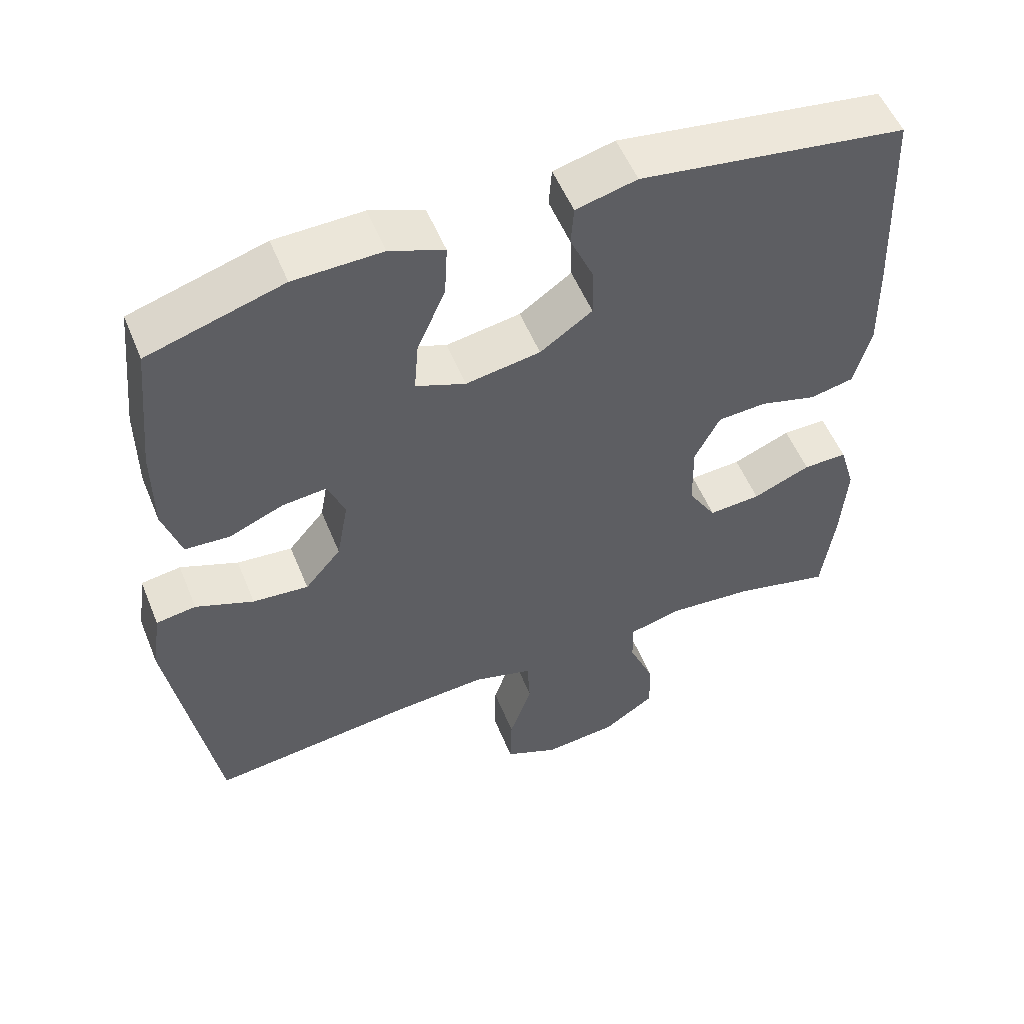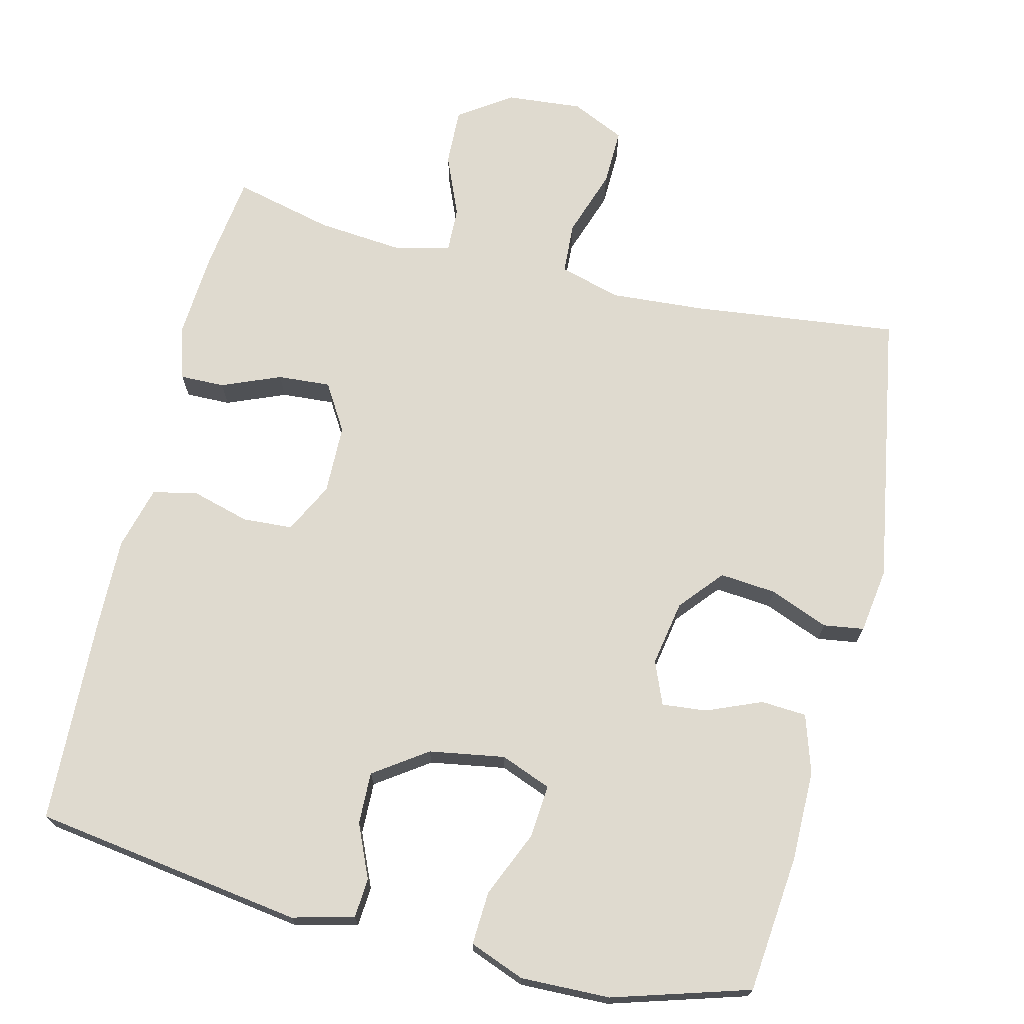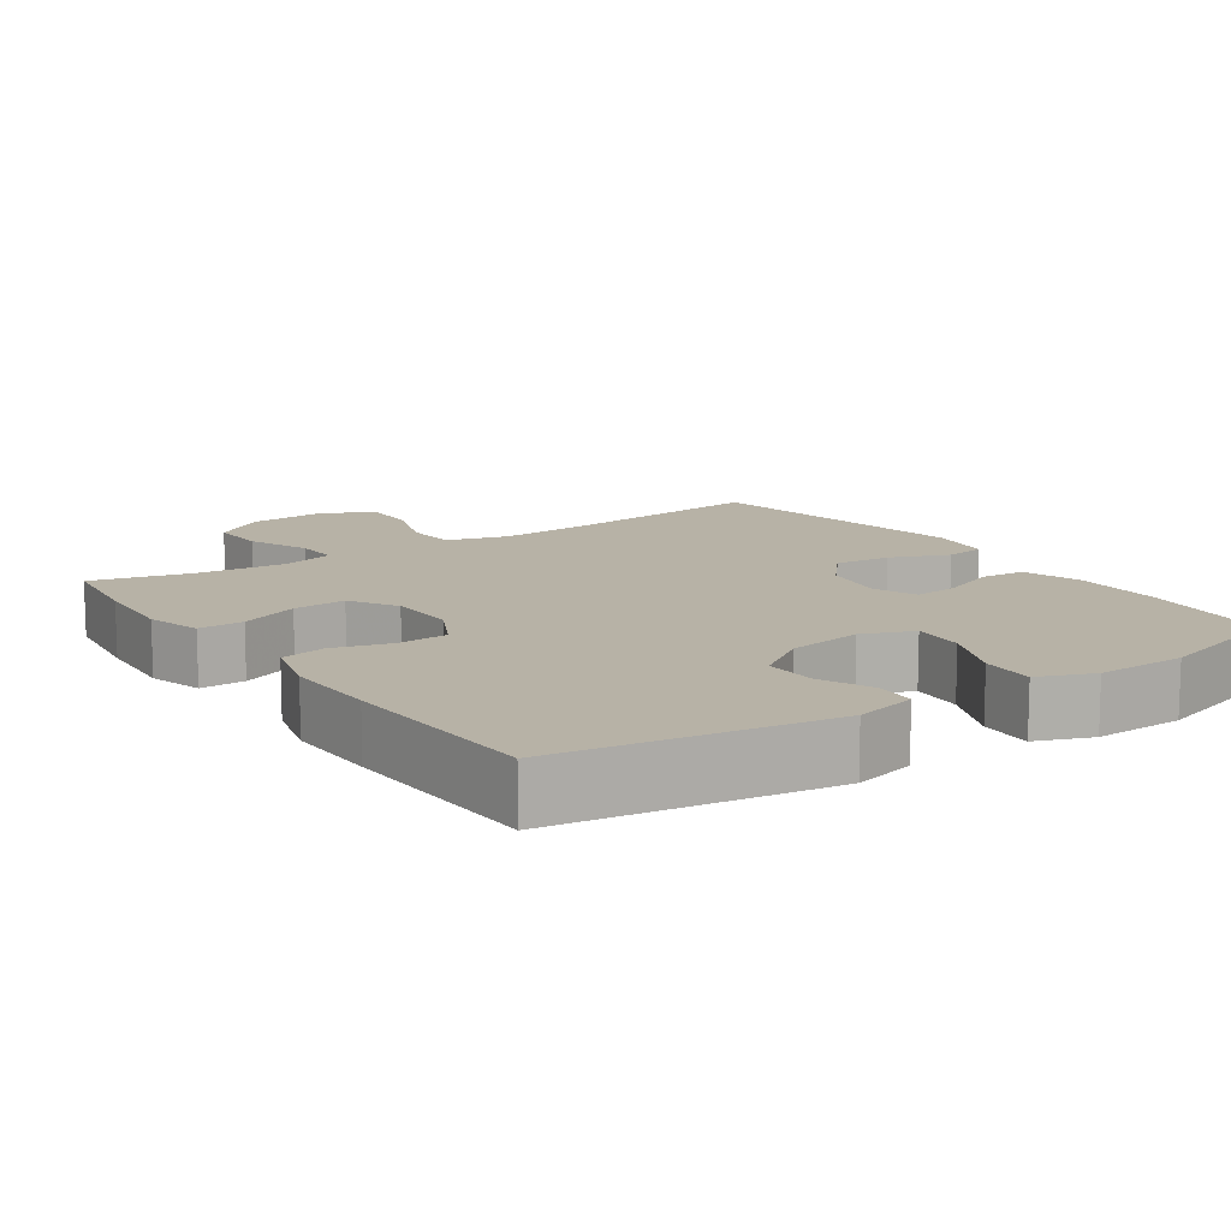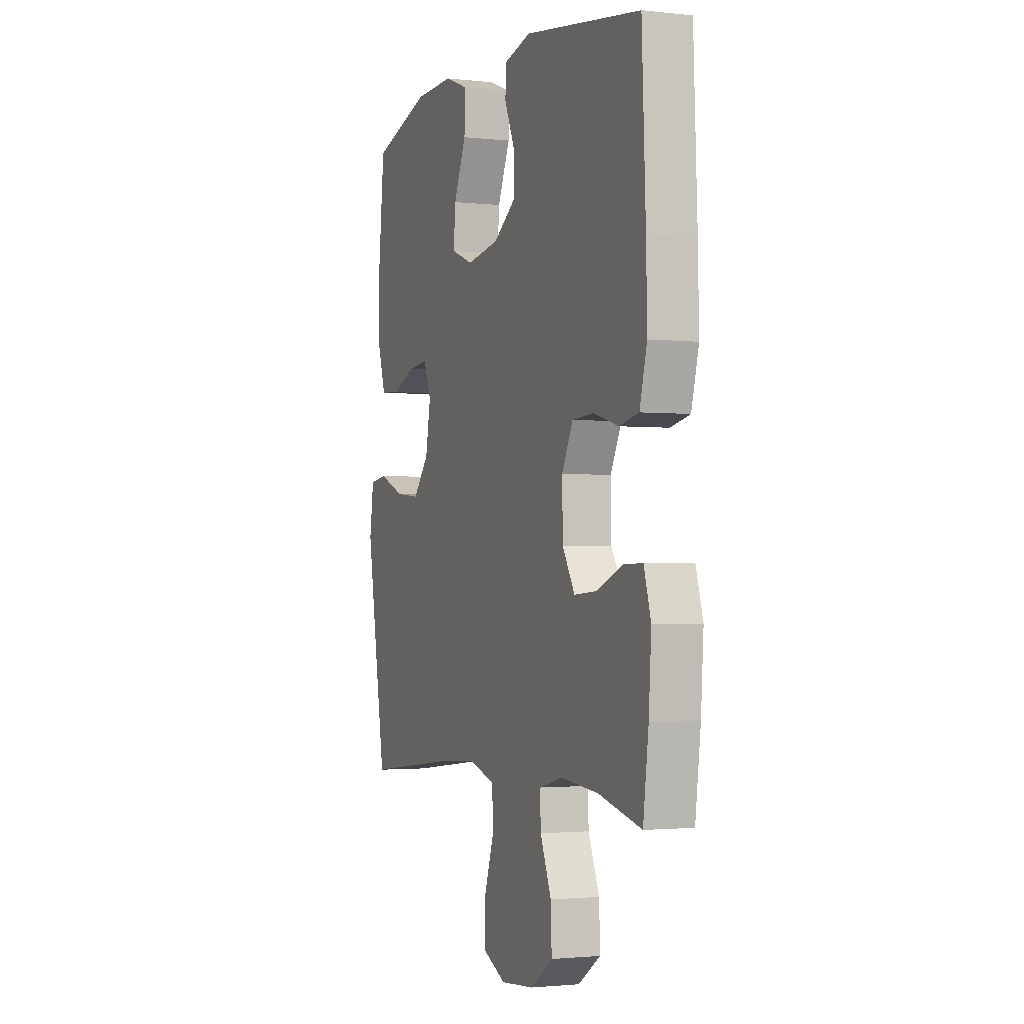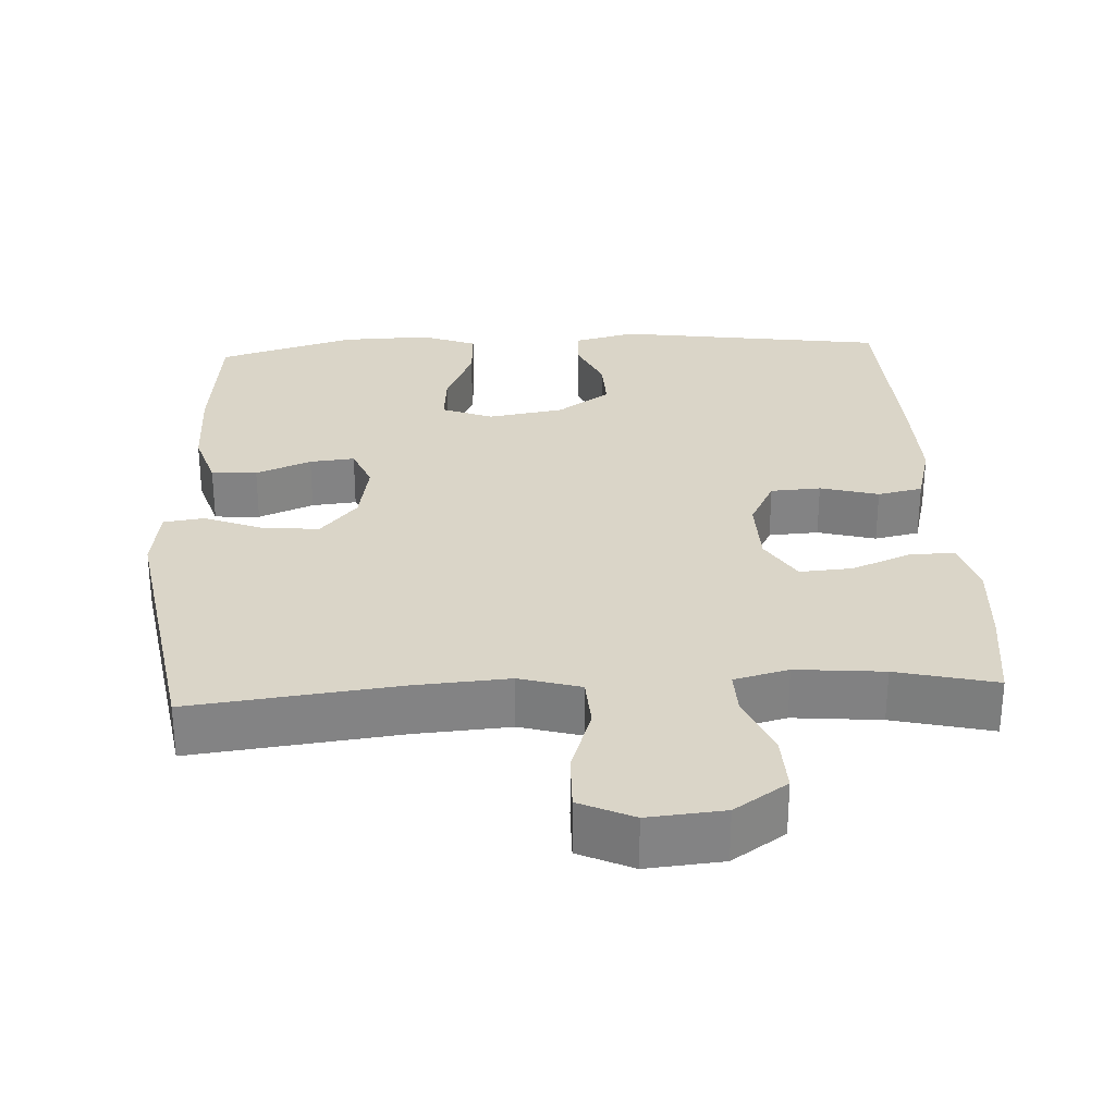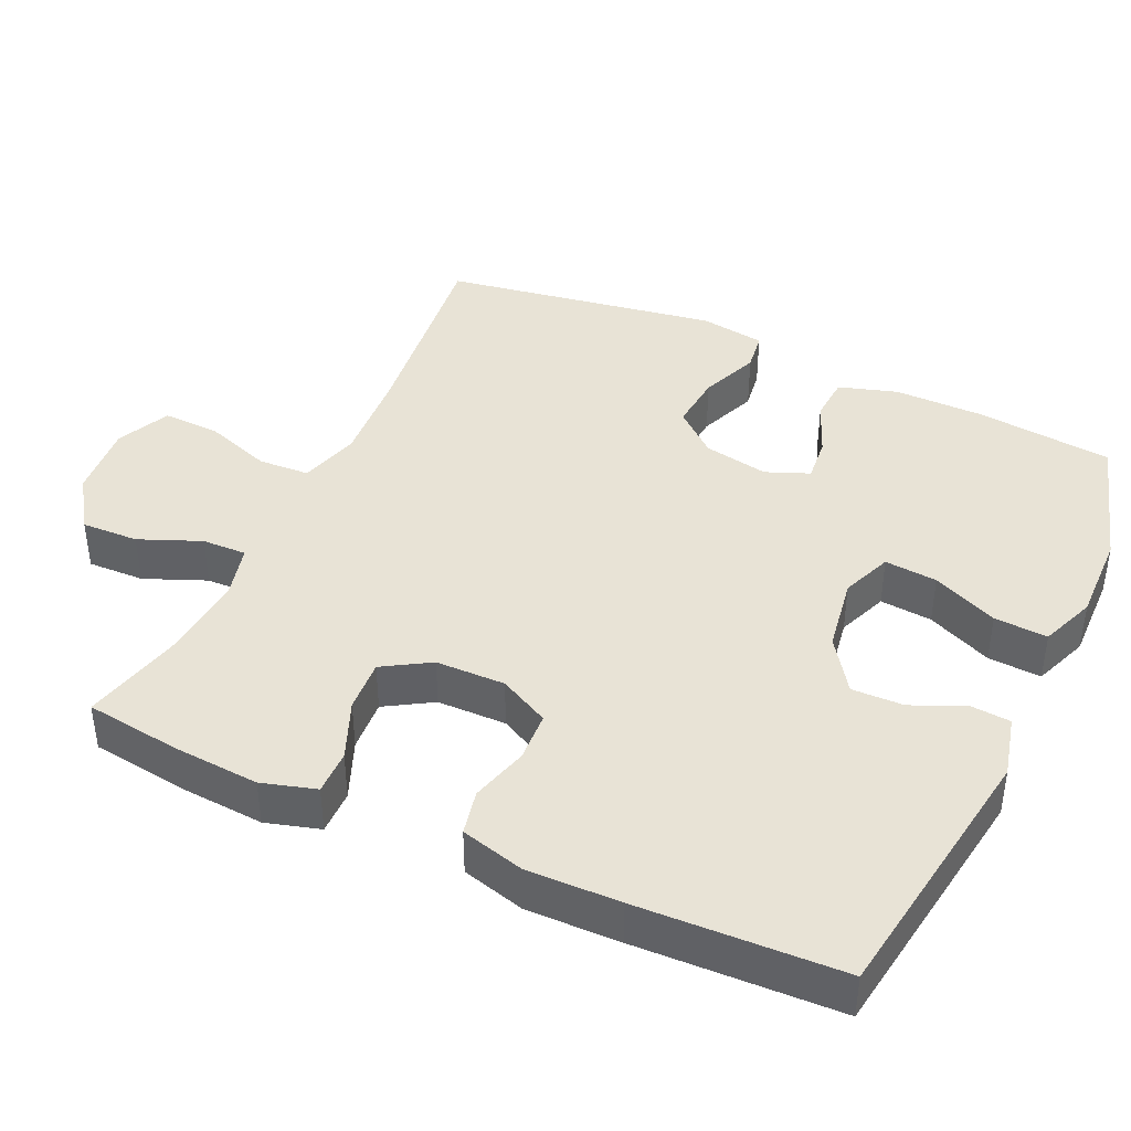
<metadata>
{"format":"obj","ext":"obj","renderer":"f3d","projection":"perspective","resolution":1024,"background":"white","views":[{"elev":54.1,"azim":158.0,"up":"+Z"},{"elev":70.9,"azim":13.7,"up":"+Y"},{"elev":12.3,"azim":-34.3,"up":"+Y"},{"elev":-1.9,"azim":-111.6,"up":"+Z"},{"elev":29.2,"azim":176.9,"up":"+Y"},{"elev":41.5,"azim":-65.1,"up":"+Y"}]}
</metadata>
<code>
v -0.5 0.07 0.5
v -0.132 0.07 0.554
v -0.048 0.07 0.533
v -0.044 0.07 0.479
v -0.076 0.07 0.406
v -0.078 0.07 0.335
v -0.006 0.07 0.285
v 0.097 0.07 0.268
v 0.166 0.07 0.295
v 0.16 0.07 0.367
v 0.121 0.07 0.457
v 0.117 0.07 0.53
v 0.192 0.07 0.559
v 0.314 0.07 0.556
v 0.5 0.07 0.5
v 0.519 0.07 0.313
v 0.519 0.07 0.189
v 0.494 0.07 0.109
v 0.432 0.07 0.105
v 0.357 0.07 0.136
v 0.296 0.07 0.142
v 0.272 0.07 0.083
v 0.288 0.07 -0.006
v 0.338 0.07 -0.065
v 0.415 0.07 -0.058
v 0.495 0.07 -0.026
v 0.55 0.07 -0.034
v 0.563 0.07 -0.123
v 0.5 0.07 -0.5
v 0.219 0.07 -0.467
v 0.09 0.07 -0.458
v 0.007 0.07 -0.482
v 0.003 0.07 -0.552
v 0.034 0.07 -0.644
v 0.036 0.07 -0.722
v -0.037 0.07 -0.756
v -0.14 0.07 -0.747
v -0.212 0.07 -0.698
v -0.209 0.07 -0.62
v -0.174 0.07 -0.536
v -0.172 0.07 -0.475
v -0.246 0.07 -0.456
v -0.365 0.07 -0.467
v -0.5 0.07 -0.5
v -0.517 0.07 -0.369
v -0.525 0.07 -0.251
v -0.503 0.07 -0.177
v -0.442 0.07 -0.178
v -0.362 0.07 -0.211
v -0.29 0.07 -0.216
v -0.251 0.07 -0.152
v -0.249 0.07 -0.057
v -0.284 0.07 0.012
v -0.352 0.07 0.016
v -0.431 0.07 -0.006
v -0.492 0.07 0.007
v -0.515 0.07 0.094
v -0.512 0.07 0.222
v -0.5 0 0.5
v -0.132 0 0.554
v -0.048 0 0.533
v -0.044 0 0.479
v -0.076 0 0.406
v -0.078 0 0.335
v -0.006 0 0.285
v 0.097 0 0.268
v 0.166 0 0.295
v 0.16 0 0.367
v 0.121 0 0.457
v 0.117 0 0.53
v 0.192 0 0.559
v 0.314 0 0.556
v 0.5 0 0.5
v 0.519 0 0.313
v 0.519 0 0.189
v 0.494 0 0.109
v 0.432 0 0.105
v 0.357 0 0.136
v 0.296 0 0.142
v 0.272 0 0.083
v 0.288 0 -0.006
v 0.338 0 -0.065
v 0.415 0 -0.058
v 0.495 0 -0.026
v 0.55 0 -0.034
v 0.563 0 -0.123
v 0.5 0 -0.5
v 0.219 0 -0.467
v 0.09 0 -0.458
v 0.007 0 -0.482
v 0.003 0 -0.552
v 0.034 0 -0.644
v 0.036 0 -0.722
v -0.037 0 -0.756
v -0.14 0 -0.747
v -0.212 0 -0.698
v -0.209 0 -0.62
v -0.174 0 -0.536
v -0.172 0 -0.475
v -0.246 0 -0.456
v -0.365 0 -0.467
v -0.5 0 -0.5
v -0.517 0 -0.369
v -0.525 0 -0.251
v -0.503 0 -0.177
v -0.442 0 -0.178
v -0.362 0 -0.211
v -0.29 0 -0.216
v -0.251 0 -0.152
v -0.249 0 -0.057
v -0.284 0 0.012
v -0.352 0 0.016
v -0.431 0 -0.006
v -0.492 0 0.007
v -0.515 0 0.094
v -0.512 0 0.222
f 54 55 56 57
f 53 54 57 58
f 46 47 48 49
f 46 49 50
f 43 44 45 46
f 42 43 46 50
f 41 42 50 51
f 37 38 39 40
f 37 40 41
f 36 37 41
f 33 34 35 36
f 32 33 36 41
f 31 32 41 51
f 27 28 29 30
f 25 26 27 30
f 24 25 30 31
f 23 24 31 51
f 17 18 19 20
f 17 20 21
f 16 17 21
f 15 16 21
f 14 15 21
f 13 14 21 22
f 10 11 12 13
f 9 10 13 22
f 2 3 4 5
f 2 5 6
f 53 58 1 2
f 52 53 2 6
f 51 52 6 7
f 23 51 7 8
f 8 9 22 23
f 115 114 113 112
f 116 115 112 111
f 107 106 105 104
f 108 107 104
f 104 103 102 101
f 108 104 101 100
f 109 108 100 99
f 98 97 96 95
f 99 98 95
f 99 95 94
f 94 93 92 91
f 99 94 91 90
f 109 99 90 89
f 88 87 86 85
f 88 85 84 83
f 89 88 83 82
f 109 89 82 81
f 78 77 76 75
f 79 78 75
f 79 75 74
f 79 74 73
f 79 73 72
f 80 79 72 71
f 71 70 69 68
f 80 71 68 67
f 63 62 61 60
f 64 63 60
f 60 59 116 111
f 64 60 111 110
f 65 64 110 109
f 66 65 109 81
f 81 80 67 66
f 1 59 60 2
f 2 60 61 3
f 3 61 62 4
f 4 62 63 5
f 5 63 64 6
f 6 64 65 7
f 7 65 66 8
f 8 66 67 9
f 9 67 68 10
f 10 68 69 11
f 11 69 70 12
f 12 70 71 13
f 13 71 72 14
f 14 72 73 15
f 15 73 74 16
f 16 74 75 17
f 17 75 76 18
f 18 76 77 19
f 19 77 78 20
f 20 78 79 21
f 21 79 80 22
f 22 80 81 23
f 23 81 82 24
f 24 82 83 25
f 25 83 84 26
f 26 84 85 27
f 27 85 86 28
f 28 86 87 29
f 29 87 88 30
f 30 88 89 31
f 31 89 90 32
f 32 90 91 33
f 33 91 92 34
f 34 92 93 35
f 35 93 94 36
f 36 94 95 37
f 37 95 96 38
f 38 96 97 39
f 39 97 98 40
f 40 98 99 41
f 41 99 100 42
f 42 100 101 43
f 43 101 102 44
f 44 102 103 45
f 45 103 104 46
f 46 104 105 47
f 47 105 106 48
f 48 106 107 49
f 49 107 108 50
f 50 108 109 51
f 51 109 110 52
f 52 110 111 53
f 53 111 112 54
f 54 112 113 55
f 55 113 114 56
f 56 114 115 57
f 57 115 116 58
f 58 116 59 1

</code>
